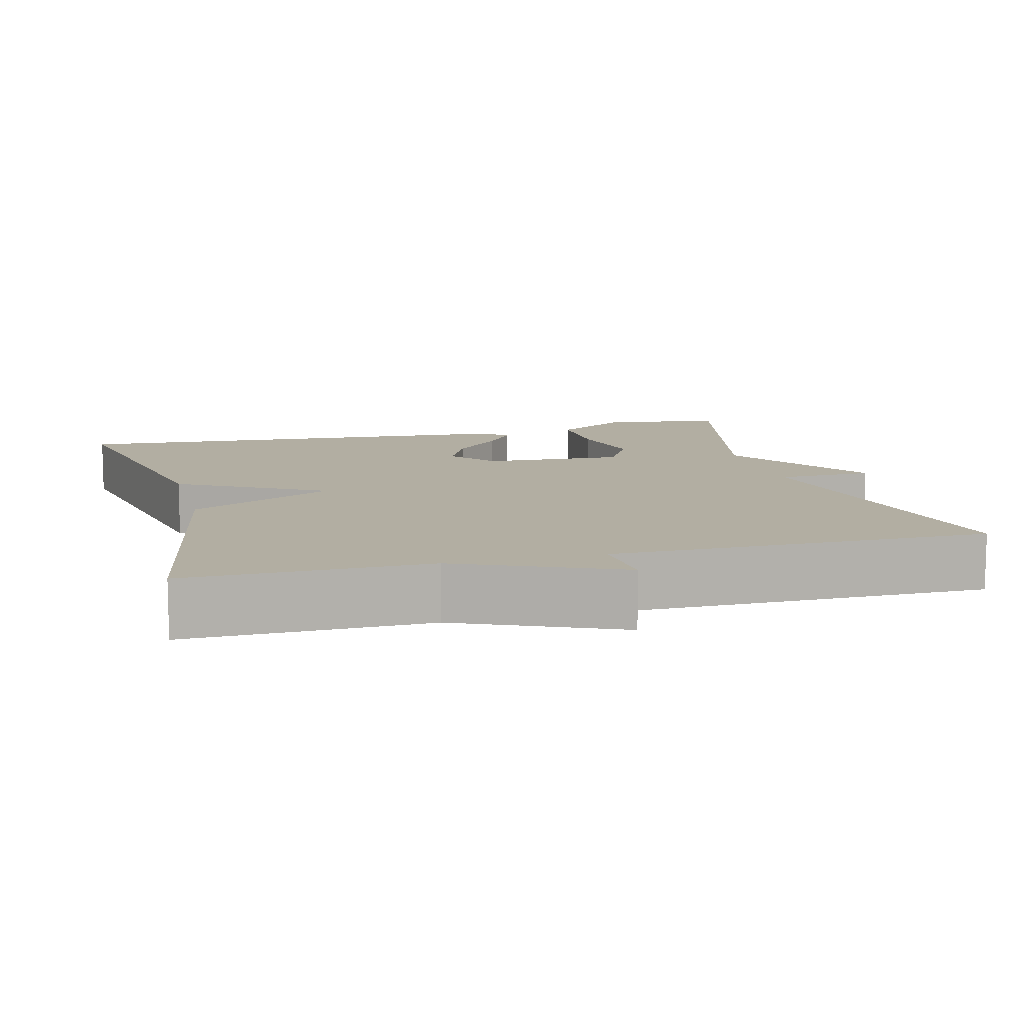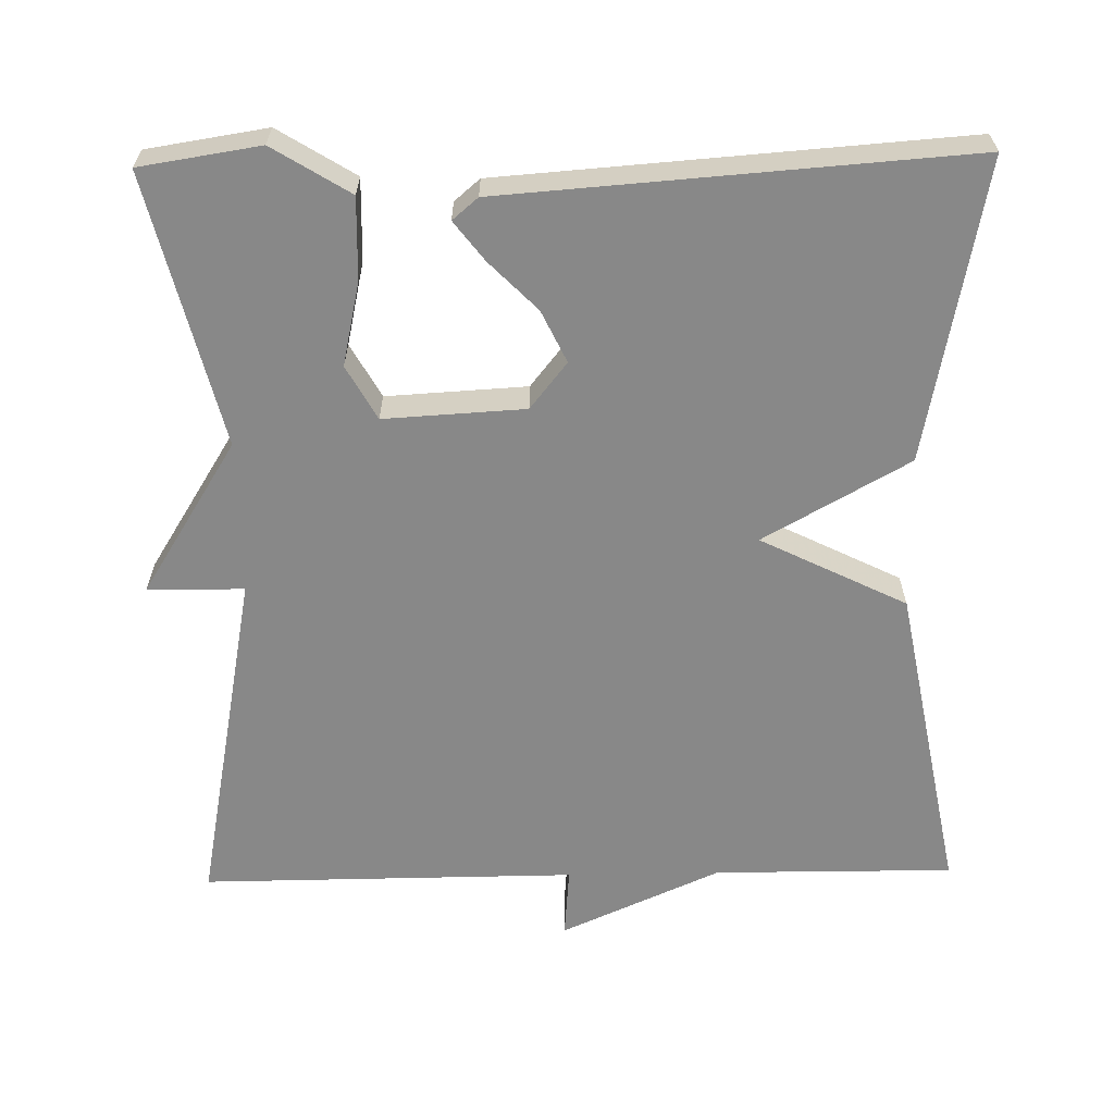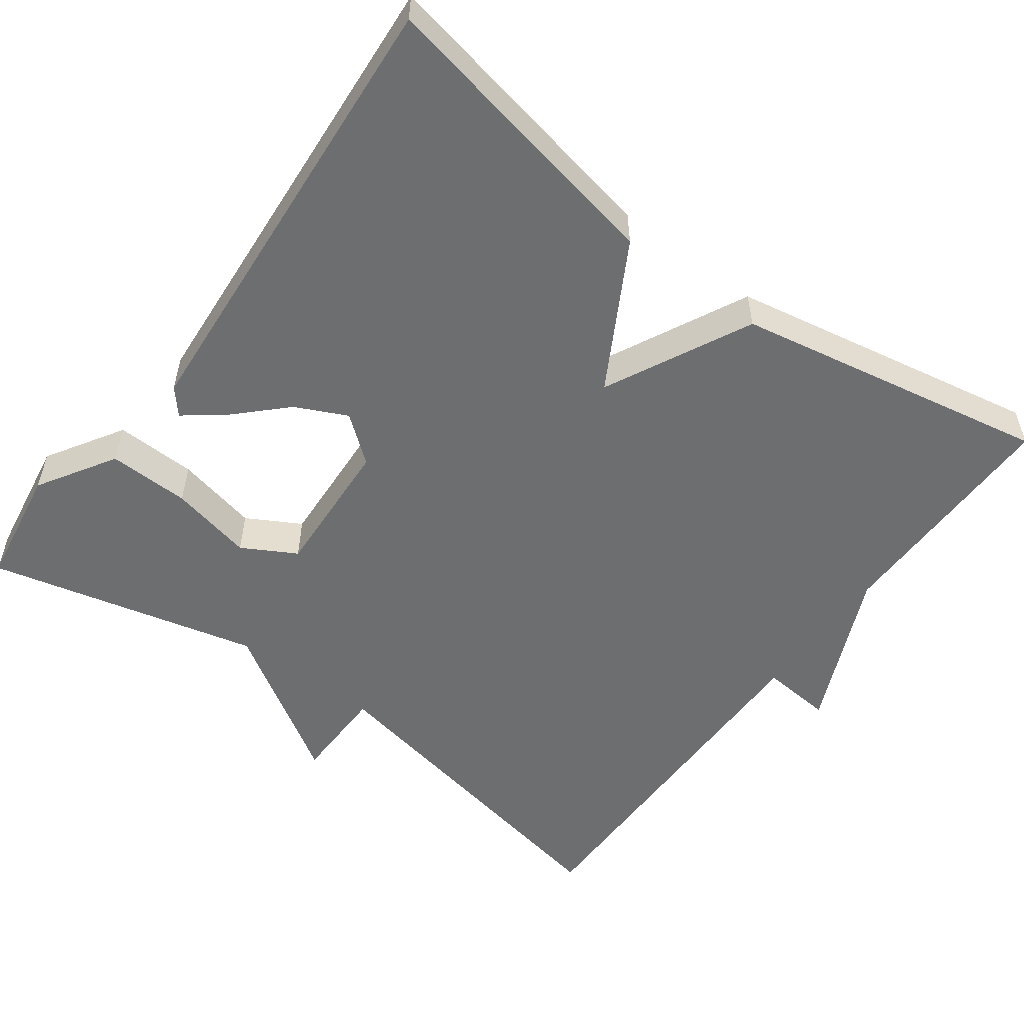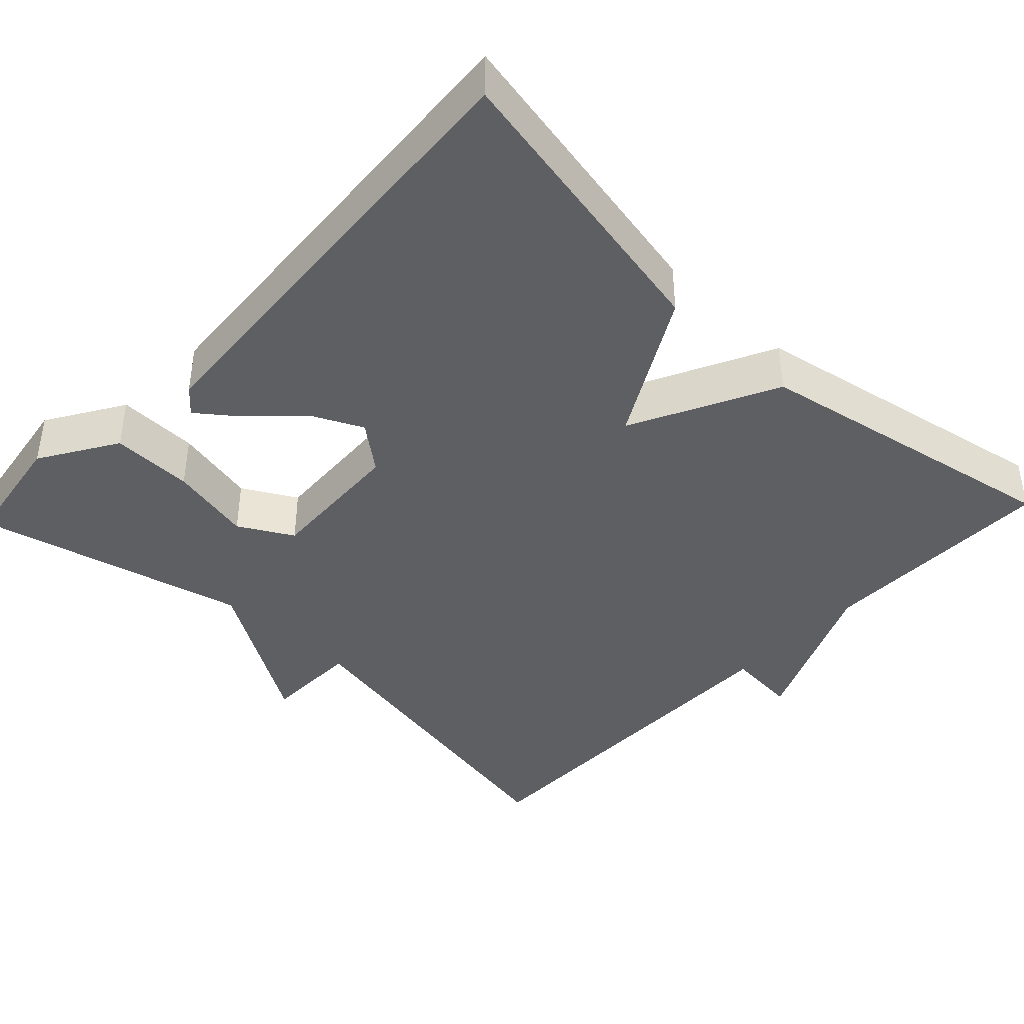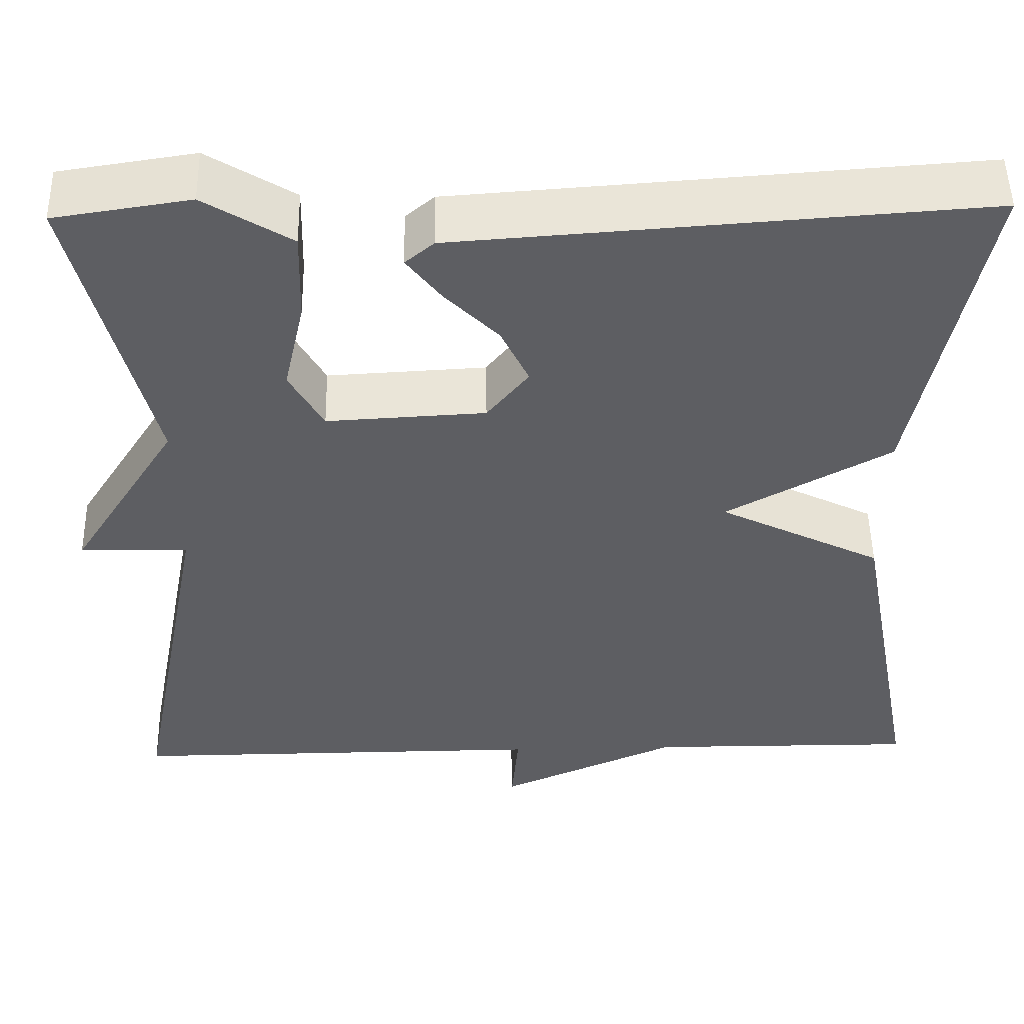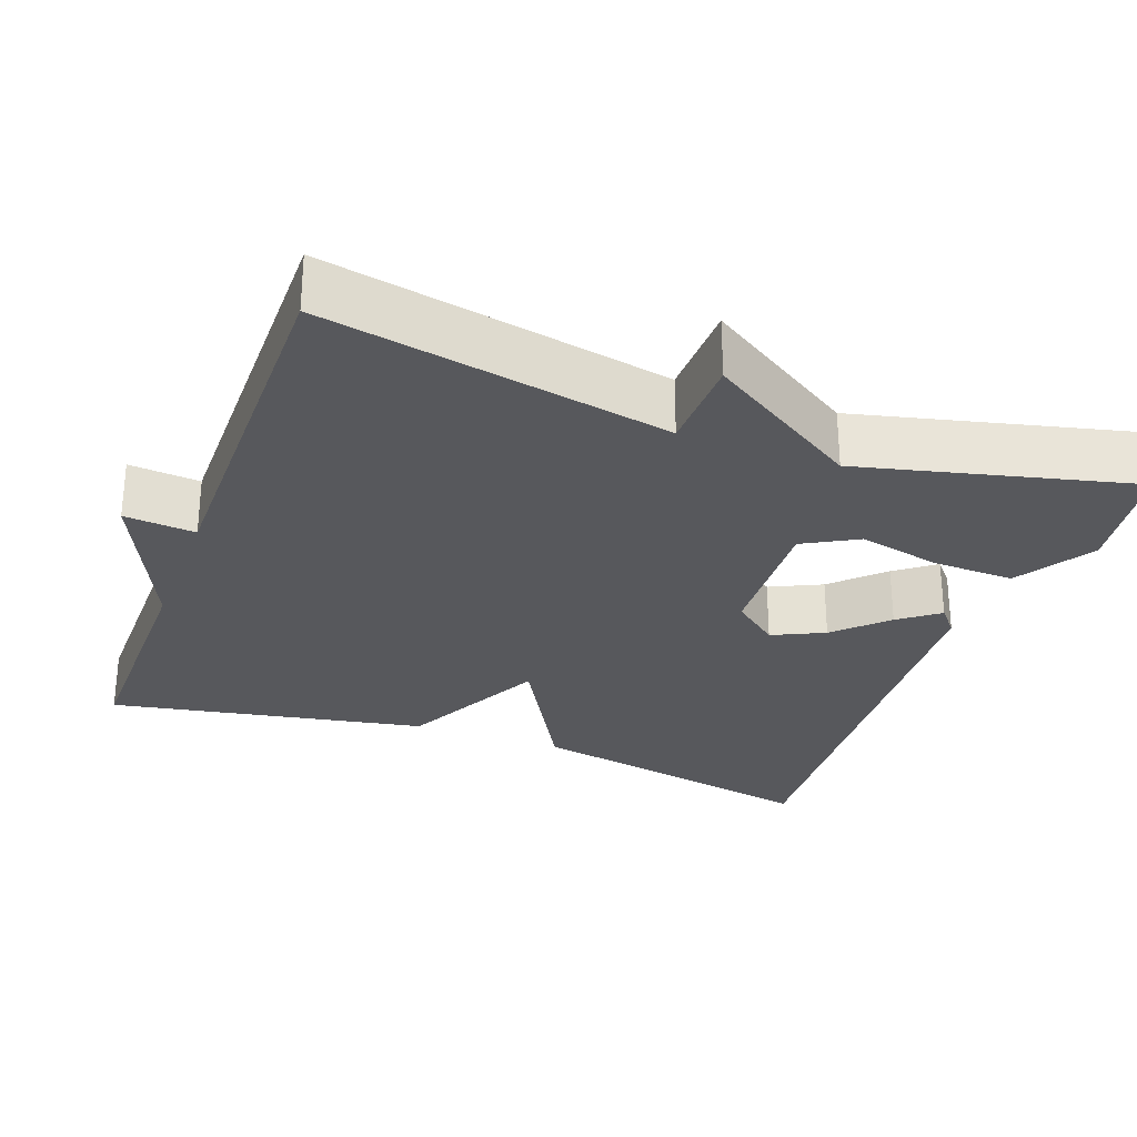
<metadata>
{"format":"obj","ext":"obj","renderer":"f3d","projection":"perspective","resolution":1024,"background":"white","views":[{"elev":10.7,"azim":165.2,"up":"+Y"},{"elev":-62.8,"azim":1.1,"up":"+Y"},{"elev":-54.3,"azim":53.6,"up":"+Y"},{"elev":-41.2,"azim":46.6,"up":"+Y"},{"elev":50.8,"azim":-1.1,"up":"+Z"},{"elev":-28.4,"azim":-110.3,"up":"+Y"}]}
</metadata>
<code>
v 0.5 0.07 -0.5
v 0.188 0.07 -0.498
v -0.02 0.07 -0.59
v -0.012 0.07 -0.498
v -0.5 0.07 -0.5
v -0.414 0.07 -0.053
v -0.539 0.07 -0.051
v -0.414 0.07 0.147
v -0.5 0.07 0.5
v -0.344 0.07 0.524
v -0.244 0.07 0.462
v -0.247 0.07 0.356
v -0.271 0.07 0.248
v -0.232 0.07 0.178
v -0.049 0.07 0.188
v -0.001 0.07 0.248
v -0.033 0.07 0.315
v -0.095 0.07 0.378
v -0.134 0.07 0.429
v -0.101 0.07 0.457
v 0.5 0.07 0.5
v 0.423 0.07 0.11
v 0.234 0.07 0.004
v 0.423 0.07 -0.09
v 0.5 0 -0.5
v 0.188 0 -0.498
v -0.02 0 -0.59
v -0.012 0 -0.498
v -0.5 0 -0.5
v -0.414 0 -0.053
v -0.539 0 -0.051
v -0.414 0 0.147
v -0.5 0 0.5
v -0.344 0 0.524
v -0.244 0 0.462
v -0.247 0 0.356
v -0.271 0 0.248
v -0.232 0 0.178
v -0.049 0 0.188
v -0.001 0 0.248
v -0.033 0 0.315
v -0.095 0 0.378
v -0.134 0 0.429
v -0.101 0 0.457
v 0.5 0 0.5
v 0.423 0 0.11
v 0.234 0 0.004
v 0.423 0 -0.09
f 23 24 1 2
f 20 21 22 23
f 17 18 19 20
f 17 20 23
f 16 17 23
f 15 16 23 2
f 11 12 13
f 10 11 13
f 9 10 13
f 8 9 13
f 8 13 14
f 7 8 14
f 6 7 14
f 6 14 15
f 5 6 15
f 4 5 15
f 2 3 4
f 2 4 15
f 26 25 48 47
f 47 46 45 44
f 44 43 42 41
f 47 44 41
f 47 41 40
f 26 47 40 39
f 37 36 35
f 37 35 34
f 37 34 33
f 37 33 32
f 38 37 32
f 38 32 31
f 38 31 30
f 39 38 30
f 39 30 29
f 39 29 28
f 28 27 26
f 39 28 26
f 1 25 26 2
f 2 26 27 3
f 3 27 28 4
f 4 28 29 5
f 5 29 30 6
f 6 30 31 7
f 7 31 32 8
f 8 32 33 9
f 9 33 34 10
f 10 34 35 11
f 11 35 36 12
f 12 36 37 13
f 13 37 38 14
f 14 38 39 15
f 15 39 40 16
f 16 40 41 17
f 17 41 42 18
f 18 42 43 19
f 19 43 44 20
f 20 44 45 21
f 21 45 46 22
f 22 46 47 23
f 23 47 48 24
f 24 48 25 1

</code>
